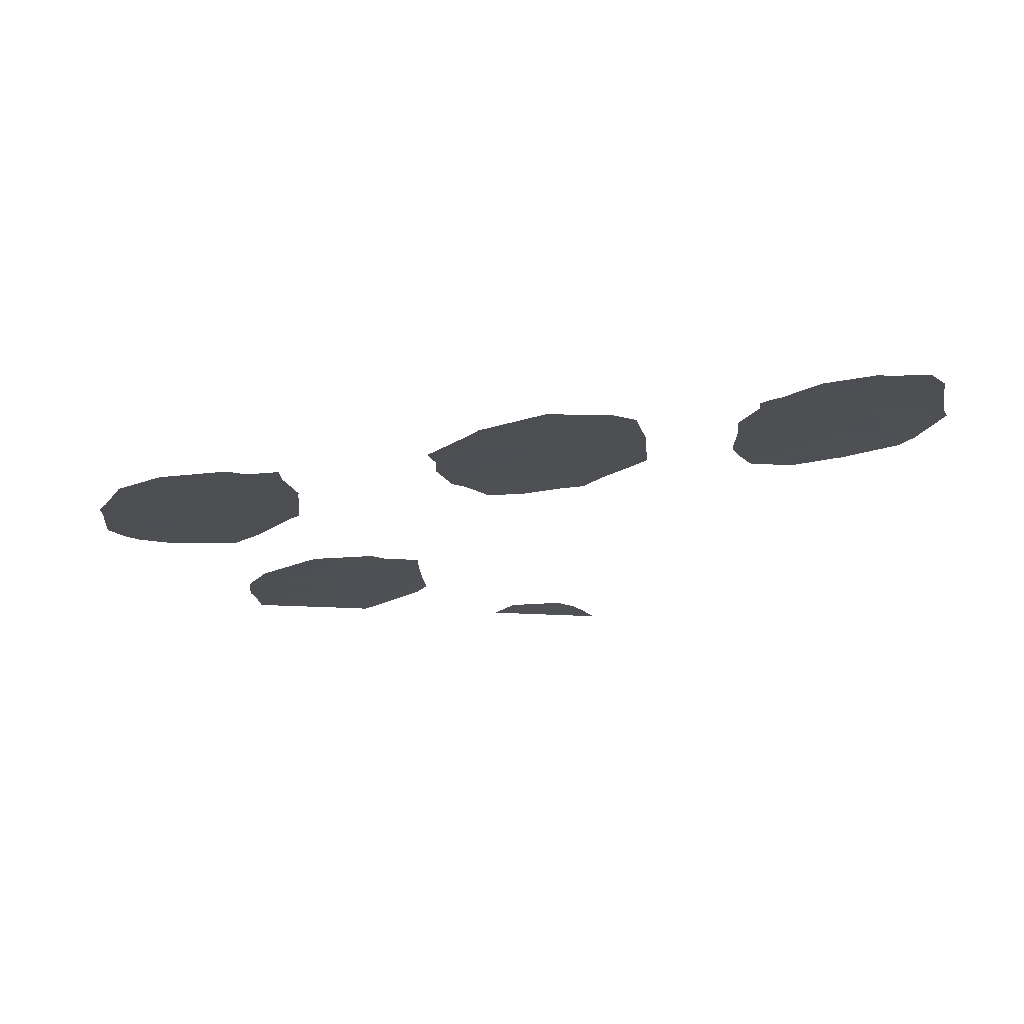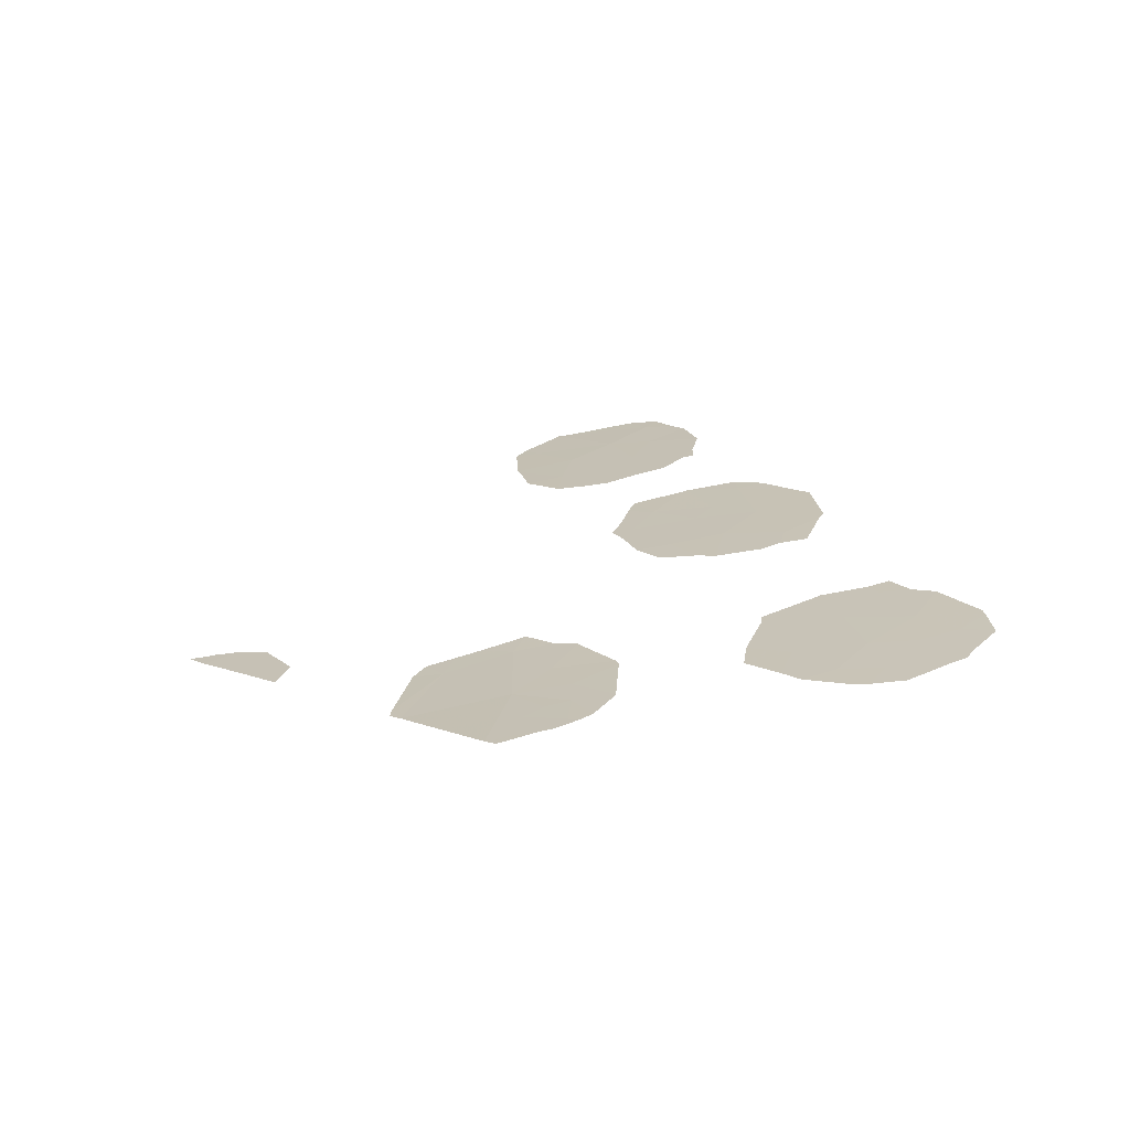
<metadata>
{"format":"obj","ext":"obj","renderer":"f3d","projection":"perspective","resolution":1024,"background":"white","views":[{"elev":-9.0,"azim":178.2,"up":"+Z"},{"elev":11.3,"azim":60.2,"up":"+Z"}]}
</metadata>
<code>
v -27.13 41.54 5.401
v -26.21 39.25 4.961
v -9.57 22.98 0.6731
v -1.867 34.13 1.959
v -4.029 34.8 2.294
v -2.573 36.6 2.421
v -4.954 36.97 2.729
v -13.84 34.32 3.153
v -13.36 36.36 3.454
v -5.623 33 2.15
v -2.924 31.97 1.706
v -0.9414 32.24 1.549
v -11.88 38 3.582
v -25.54 36.96 4.52
v -27.58 36.51 4.567
v -16.22 34.22 3.331
v -17.31 35.8 3.695
v -23.91 35.57 4.16
v -23.83 38.85 4.72
v -25.2 40.54 5.096
v -22.51 40.69 4.92
v -14.46 38.55 3.903
v -3.312 23.49 0.3204
v -9.411 25.45 1.137
v -6.425 23.78 0.6019
v -7.301 25.7 1.014
v -7.462 20.42 0.03047
v -0.9891 35.52 2.082
v -0.8465 37.08 2.305
v -3.891 21.48 0.03047
v -4.636 23.22 0.3762
v -17.17 17.65 0.03047
v -17.48 17.58 0.03047
v -15.24 18.26 0.03047
v -5.736 25.54 0.8626
v -4.843 24.04 0.5305
v -3.547 24.14 0.4438
v -4.661 24.92 0.6633
v -17.21 39.56 4.311
v -0.06514 33.44 1.649
v -15.49 36.52 3.661
v -16.16 37.7 3.915
v -22.23 36.65 4.221
v -29.06 38.35 4.987
v -28.86 38.82 5.053
v -28.23 41.41 5.45
v -10.13 22.14 0.5422
v -8.213 20.49 0.1006
v -6.07 35.37 2.594
v -6.052 35.42 2.599
v -12.13 34.43 3.019
v -11.64 34.83 3.044
v -6.049 35.21 2.564
v -4.465 37.91 2.823
v -3.778 38.42 2.829
v -11.03 36.42 3.248
v -11.07 37.24 3.384
v -26.09 34.71 4.155
v -26.3 34.85 4.193
v -28.95 38.04 4.925
v -14.25 33.17 2.979
v -15.6 33.44 3.139
v -17.18 34.29 3.422
v -18.11 35.16 3.651
v -16.52 33.51 3.225
v -25.89 34.7 4.141
v -23.96 42.11 5.26
v -22.76 41.08 5.002
v -21.59 38.94 4.567
v -22.16 40.22 4.818
v -24.24 34.19 3.938
v -22.64 34.67 3.91
v -5.613 37.01 2.803
v -5.559 37.85 2.923
v -10.57 22.85 0.7141
v -28.38 36.37 4.59
v -12.52 40.2 3.979
v -12.26 39.84 3.899
v -5.925 33.06 2.19
v -5.892 32.85 2.151
v -10.43 23.85 0.9059
v -3.34 23.07 0.2526
v -3.207 23.48 0.3101
v -22.37 40.89 4.941
v -7.875 20.25 0.03047
v -10.23 26.37 1.379
v -9.025 26.76 1.348
v 1.006 35.77 1.899
v 0.7313 36.2 1.996
v -3.276 30.37 1.469
v -1.854 30.78 1.401
v -4.209 31.09 1.683
v -10.34 24.7 1.063
v -3.488 21.66 0.03047
v -12.97 33.34 2.897
v -17.07 18.94 0.3023
v -17.64 18.14 0.1623
v -17.73 17.91 0.1148
v -17.86 17.73 0.08277
v -18.01 17.48 0.03047
v -16.32 19.59 0.3907
v -14.36 19.66 0.2771
v -13.59 18.76 0.03047
v -10.27 25.62 1.235
v -6.281 27.49 1.253
v -6.005 27.43 1.22
v -3.226 23.64 0.3371
v -5.562 32.61 2.077
v -3.238 24.36 0.4545
v -8.389 27.3 1.397
v -3.32 24.89 0.5505
v -4.078 26.16 0.8298
v -3.957 26.01 0.793
v -1.063 30.98 1.353
v 0.0009136 37.76 2.31
v -1.246 38.38 2.55
v -17.02 40.62 4.459
v -15.39 41.05 4.371
v -14.85 41.26 4.354
v 0.9911 35.14 1.801
v -1.545 38.51 2.602
v -18.7 35.8 3.806
v -18.44 37.89 4.146
v -17.92 39.94 4.434
v -18.41 38.18 4.191
v -22.07 40.67 4.883
v -10.75 38.19 3.498
v -18.46 38.04 4.173
v -27.57 42.32 5.547
v -26.4 42.4 5.477
v -22.06 35.65 4.035
v -21.71 37.82 4.385
v -21.73 36.42 4.144
v -25.7 42.56 5.447
v -27.96 35.68 4.444
v 0.1717 31.87 1.37
v 0.582 32.35 1.403
v 1.11 33.37 1.507
v -26.67 40.39 5.181
v -27.64 38.8 4.974
v -28.09 39.95 5.194
v -28.96 38.59 5.02
v -28 40.18 5.227
v -28.55 40.12 5.252
v -27.68 41.48 5.426
v -8.891 21.73 0.3868
v -9.17 21.31 0.3214
v -9.848 22.56 0.6076
v -2.948 34.47 2.127
v -3.301 35.7 2.358
v -2.22 35.36 2.19
v -4.492 35.88 2.511
v -5.05 35.09 2.444
v -5.512 36.17 2.661
v -6.061 35.39 2.596
v -5.503 36.19 2.664
v -3.764 36.78 2.575
v -13.6 35.34 3.304
v -12.5 35.59 3.249
v -12.74 34.58 3.098
v -11.88 34.63 3.031
v -12.98 34.38 3.086
v -4.826 33.9 2.222
v -5.836 34.1 2.357
v -5.039 35.01 2.429
v -6.06 35.29 2.579
v -4.709 37.44 2.776
v -3.519 37.25 2.622
v -4.121 38.16 2.826
v -3.176 37.51 2.625
v -2.395 33.05 1.832
v -1.404 33.18 1.754
v -1.933 32.1 1.628
v -12.2 36.39 3.351
v -11.34 35.63 3.146
v -12.62 37.18 3.518
v -11.48 37.62 3.483
v -12.21 36.8 3.419
v -11.05 36.83 3.316
v -26.56 36.74 4.544
v -25.81 35.84 4.338
v -26.84 35.61 4.361
v -26.19 34.78 4.174
v -26.94 35.68 4.38
v -25.88 38.11 4.741
v -26.9 37.88 4.764
v -28.27 37.28 4.746
v -27.58 38.65 4.943
v -29 38.2 4.956
v -15.03 34.27 3.242
v -14.04 33.74 3.066
v -15.24 33.69 3.155
v -14.92 33.3 3.059
v -15.91 33.83 3.235
v -16.77 35.01 3.513
v -16.7 34.25 3.377
v -17.25 35.04 3.559
v -17.64 34.72 3.536
v -17.71 35.48 3.673
v -16.06 33.47 3.182
v -16.37 33.87 3.278
v -24.73 36.27 4.34
v -24.9 35.14 4.15
v -25.72 35.83 4.331
v -25.99 34.71 4.148
v -24.52 39.69 4.908
v -23.86 40.61 5.008
v -23.17 39.77 4.82
v -24.58 41.32 5.178
v -23.24 41.4 5.09
v -23.36 41.6 5.131
v -22.63 40.89 4.961
v -22.34 40.46 4.869
v -23 39.53 4.769
v -21.87 39.58 4.693
v -22.71 38.89 4.644
v -24.08 34.88 4.049
v -25.07 34.45 4.04
v -23.28 35.12 4.035
v -23.44 34.43 3.924
v -5.284 36.99 2.766
v -5.586 37.43 2.863
v -5.257 37.41 2.826
v -5.012 37.88 2.873
v -10.35 22.49 0.6281
v -10.07 22.91 0.6936
v -27.98 36.44 4.579
v -28.66 37.21 4.758
v -13.17 38.27 3.743
v -13.49 39.37 3.941
v -12.2 39.1 3.78
v -12.39 40.02 3.939
v -12.07 38.92 3.74
v -5.758 32.92 2.15
v -5.909 32.95 2.17
v -5.774 33.03 2.17
v -10.5 23.35 0.81
v -9.999 23.41 0.7895
v -3.26 23.49 0.3152
v -3.274 23.27 0.2813
v -3.326 23.28 0.2865
v -22.56 40.99 4.971
v -22.44 40.79 4.93
v -7.918 24.62 0.8694
v -8.356 25.58 1.075
v -6.863 24.74 0.8079
v -7.997 23.38 0.6375
v -6.943 22.1 0.3162
v -8.516 21.7 0.3518
v -7.669 20.34 0.03047
v -8.723 21.61 0.3518
v -8.044 20.37 0.06553
v -9.821 25.91 1.258
v -9.628 26.56 1.363
v -9.218 26.1 1.243
v -0.9178 36.3 2.193
v -0.05764 36.64 2.15
v -0.1289 35.86 2.039
v 0.8685 35.99 1.948
v 0.008298 35.64 1.991
v -1.781 36.06 2.252
v -1.71 36.84 2.363
v -2.389 31.37 1.553
v -2.565 30.57 1.435
v -3.1 31.17 1.587
v -3.743 30.73 1.576
v -3.566 31.53 1.694
v -9.49 24.21 0.905
v -9.919 24.65 1.021
v -10.39 24.28 0.9845
v -9.877 25.08 1.1
v -16.85 33.9 3.324
v -3.602 22.49 0.1754
v -3.616 22.27 0.1415
v -3.414 22.36 0.1415
v -3.69 21.57 0.03047
v -4.263 22.35 0.2033
v -3.974 23.35 0.3483
v -3.477 33.38 2
v -4.274 32.48 1.928
v -13.4 33.83 3.025
v -13.61 33.25 2.938
v -12.55 33.88 2.958
v -17.41 17.89 0.09639
v -17.36 18.54 0.2323
v -17.12 18.3 0.1664
v -17.33 17.62 0.03047
v -17.61 17.74 0.07264
v -17.45 17.78 0.07264
v -17.69 18.02 0.1386
v -17.75 17.53 0.03047
v -17.93 17.6 0.05662
v -17.67 17.65 0.05662
v -17.79 17.82 0.09879
v -16.21 17.96 0.03047
v -16.16 18.6 0.1664
v -16.7 19.26 0.3465
v -15.78 18.92 0.2106
v -15.34 19.62 0.3339
v -14.8 18.96 0.1538
v -13.97 19.21 0.1538
v -14.41 18.51 0.03047
v -10.31 25.16 1.149
v -9.84 25.54 1.186
v -6.519 25.62 0.9382
v -6.08 24.66 0.7322
v -6.791 26.6 1.133
v -6.009 26.52 1.058
v -6.143 27.46 1.236
v -5.871 26.49 1.041
v -4.092 23.68 0.41
v -3.43 23.82 0.3821
v -4.739 23.63 0.4534
v -4.195 24.09 0.4872
v -5.158 22.63 0.3162
v -5.677 20.95 0.03047
v -5.53 23.5 0.489
v -5.634 23.91 0.5662
v -3.269 23.56 0.3287
v -3.217 23.56 0.3236
v -10.25 25.99 1.307
v -5.593 32.8 2.113
v -5.727 32.73 2.114
v -4.916 32.04 1.916
v -4.885 31.85 1.88
v -5.987 34.13 2.377
v -3.393 24.25 0.4492
v -3.275 23.92 0.3875
v -3.232 24 0.3958
v -1.428 34.82 2.021
v -8.163 26.23 1.181
v -8.707 27.03 1.372
v -7.845 26.5 1.205
v -7.335 27.39 1.325
v -5.832 36.21 2.701
v -4.752 24.48 0.5969
v -4.104 24.53 0.5535
v -3.99 24.91 0.6069
v -3.434 24.52 0.4971
v -3.279 24.62 0.5025
v -5.042 26.8 1.025
v -4.907 25.85 0.8462
v -5.198 25.23 0.7629
v -4.369 25.54 0.7465
v -4.017 26.08 0.8114
v -4.309 25.46 0.7281
v -3.638 25.45 0.6717
v -5.543 24.35 0.6326
v -1.002 31.61 1.451
v -1.994 31.47 1.529
v -1.458 30.88 1.377
v -0.4228 37.42 2.308
v 0.3661 36.98 2.153
v -1.046 37.73 2.427
v -0.6228 38.07 2.43
v -17.12 40.09 4.385
v -16.2 40.83 4.415
v -16.3 40.31 4.341
v -15.83 39.05 4.107
v -14.92 39.8 4.137
v -15.12 41.16 4.363
v -14.65 39.9 4.129
v -0.5271 34.48 1.866
v -0.966 33.79 1.804
v 0.4703 34.61 1.774
v 0.9984 35.46 1.85
v 0.463 34.29 1.725
v -0.5032 32.84 1.599
v -2.059 37.55 2.512
v -1.196 37.79 2.453
v -1.396 38.45 2.576
v -2.662 38.46 2.715
v -13.91 37.45 3.679
v -18.41 35.48 3.728
v -18.01 35.8 3.751
v -18.57 36.84 3.976
v -17.88 36.84 3.921
v -17.81 38.87 4.251
v -18.16 39.06 4.313
v -17.56 39.75 4.373
v -22.29 40.68 4.901
v -22.12 40.45 4.85
v -22.22 40.78 4.912
v -11.32 38.09 3.54
v -10.91 37.71 3.441
v -17.47 40.28 4.447
v -11.5 39.01 3.698
v -13.68 40.73 4.166
v -15.86 35.37 3.496
v -14.67 35.42 3.407
v -14.43 36.44 3.558
v -14.97 37.53 3.782
v -16.4 36.16 3.678
v -16.68 38.63 4.113
v -17.31 37.87 4.044
v -17.83 38.8 4.242
v -18.43 38.11 4.182
v -15.31 38.12 3.909
v -15.83 37.11 3.788
v -16.73 36.75 3.805
v -17.3 37.8 4.03
v -18.45 37.96 4.159
v -27.35 41.93 5.474
v -26.99 42.36 5.512
v -26.76 41.97 5.439
v -23.07 36.11 4.19
v -22.14 36.15 4.128
v -22.98 35.61 4.098
v -22.35 35.16 3.973
v -23.03 37.75 4.47
v -21.91 37.79 4.394
v -21.65 38.38 4.476
v -21.97 37.24 4.303
v -21.72 37.12 4.265
v -21.98 36.53 4.183
v -21.89 36.03 4.09
v -25.02 39.05 4.841
v -24.69 37.91 4.62
v -26.17 41.04 5.249
v -25.8 41.47 5.287
v -26.05 42.48 5.462
v -25.45 41.55 5.272
v -24.83 42.34 5.353
v -25.71 39.89 5.029
v -23.88 36.81 4.371
v -27.9 41.86 5.498
v -27.13 35.27 4.319
v -27.77 36.1 4.506
v -28.17 36.03 4.517
v -0.3848 32.05 1.46
v -0.4457 31.42 1.362
v 0.2584 32.9 1.526
v -0.1797 32.29 1.476
v 0.3768 32.11 1.387
v 1.051 34.26 1.654
v 0.5226 33.41 1.578
v 0.8462 32.86 1.455
f 1 139 141
f 139 2 140
f 139 140 141
f 141 140 44
f 1 141 143
f 141 44 142
f 141 142 143
f 143 142 45
f 1 143 145
f 143 45 144
f 143 144 145
f 145 144 46
f 3 146 148
f 146 48 147
f 146 147 148
f 148 147 47
f 4 149 151
f 149 5 150
f 149 150 151
f 151 150 6
f 7 152 154
f 152 5 153
f 152 153 154
f 154 153 49
f 7 154 156
f 154 49 155
f 154 155 156
f 156 155 50
f 7 157 152
f 157 6 150
f 157 150 152
f 152 150 5
f 8 158 160
f 158 9 159
f 158 159 160
f 160 159 52
f 8 160 162
f 160 52 161
f 160 161 162
f 162 161 51
f 5 163 165
f 163 10 164
f 163 164 165
f 165 164 53
f 5 165 153
f 165 53 166
f 165 166 153
f 153 166 49
f 6 157 168
f 157 7 167
f 157 167 168
f 168 167 54
f 6 168 170
f 168 54 169
f 168 169 170
f 170 169 55
f 11 171 173
f 171 4 172
f 171 172 173
f 173 172 12
f 9 174 159
f 174 56 175
f 174 175 159
f 159 175 52
f 9 176 178
f 176 13 177
f 176 177 178
f 178 177 57
f 9 178 174
f 178 57 179
f 178 179 174
f 174 179 56
f 15 180 182
f 180 14 181
f 180 181 182
f 182 181 58
f 15 182 184
f 182 58 183
f 182 183 184
f 184 183 59
f 2 185 186
f 185 14 180
f 185 180 186
f 186 180 15
f 2 186 188
f 186 15 187
f 186 187 188
f 188 187 60
f 2 188 140
f 188 60 189
f 188 189 140
f 140 189 44
f 16 190 192
f 190 8 191
f 190 191 192
f 192 191 61
f 16 192 194
f 192 61 193
f 192 193 194
f 194 193 62
f 17 195 197
f 195 16 196
f 195 196 197
f 197 196 63
f 17 197 199
f 197 63 198
f 197 198 199
f 199 198 64
f 16 194 201
f 194 62 200
f 194 200 201
f 201 200 65
f 14 202 204
f 202 18 203
f 202 203 204
f 204 203 66
f 14 204 181
f 204 66 205
f 204 205 181
f 181 205 58
f 19 206 208
f 206 20 207
f 206 207 208
f 208 207 21
f 21 207 210
f 207 20 209
f 207 209 210
f 210 209 67
f 21 210 212
f 210 67 211
f 210 211 212
f 212 211 68
f 19 208 214
f 208 21 213
f 208 213 214
f 214 213 70
f 19 214 216
f 214 70 215
f 214 215 216
f 216 215 69
f 18 217 203
f 217 71 218
f 217 218 203
f 203 218 66
f 18 219 217
f 219 72 220
f 219 220 217
f 217 220 71
f 7 221 223
f 221 73 222
f 221 222 223
f 223 222 74
f 7 223 167
f 223 74 224
f 223 224 167
f 167 224 54
f 3 148 226
f 148 47 225
f 148 225 226
f 226 225 75
f 15 227 187
f 227 76 228
f 227 228 187
f 187 228 60
f 13 229 231
f 229 22 230
f 229 230 231
f 231 230 77
f 13 231 233
f 231 77 232
f 231 232 233
f 233 232 78
f 10 234 236
f 234 80 235
f 234 235 236
f 236 235 79
f 3 226 238
f 226 75 237
f 226 237 238
f 238 237 81
f 23 239 241
f 239 83 240
f 239 240 241
f 241 240 82
f 21 212 243
f 212 68 242
f 212 242 243
f 243 242 84
f 25 244 246
f 244 24 245
f 244 245 246
f 246 245 26
f 3 247 249
f 247 25 248
f 247 248 249
f 249 248 27
f 3 249 251
f 249 27 250
f 249 250 251
f 251 250 85
f 3 251 146
f 251 85 252
f 251 252 146
f 146 252 48
f 24 253 255
f 253 86 254
f 253 254 255
f 255 254 87
f 28 256 258
f 256 29 257
f 256 257 258
f 258 257 89
f 28 258 260
f 258 89 259
f 258 259 260
f 260 259 88
f 28 261 256
f 261 6 262
f 261 262 256
f 256 262 29
f 11 263 265
f 263 91 264
f 263 264 265
f 265 264 90
f 11 265 267
f 265 90 266
f 265 266 267
f 267 266 92
f 24 268 269
f 268 3 238
f 268 238 269
f 269 238 81
f 24 269 271
f 269 81 270
f 269 270 271
f 271 270 93
f 16 201 196
f 201 65 272
f 201 272 196
f 196 272 63
f 30 273 274
f 273 23 241
f 273 241 274
f 274 241 82
f 30 274 276
f 274 82 275
f 274 275 276
f 276 275 94
f 30 277 273
f 277 31 278
f 277 278 273
f 273 278 23
f 5 149 279
f 149 4 171
f 149 171 279
f 279 171 11
f 11 280 279
f 280 10 163
f 280 163 279
f 279 163 5
f 8 281 191
f 281 95 282
f 281 282 191
f 191 282 61
f 8 162 281
f 162 51 283
f 162 283 281
f 281 283 95
f 32 284 286
f 284 97 285
f 284 285 286
f 286 285 96
f 32 287 289
f 287 33 288
f 287 288 289
f 289 288 98
f 32 289 284
f 289 98 290
f 289 290 284
f 284 290 97
f 33 291 293
f 291 100 292
f 291 292 293
f 293 292 99
f 33 293 288
f 293 99 294
f 293 294 288
f 288 294 98
f 25 247 244
f 247 3 268
f 247 268 244
f 244 268 24
f 34 295 296
f 295 32 286
f 295 286 296
f 296 286 96
f 34 296 298
f 296 96 297
f 296 297 298
f 298 297 101
f 34 298 300
f 298 101 299
f 298 299 300
f 300 299 102
f 34 300 302
f 300 102 301
f 300 301 302
f 302 301 103
f 24 271 304
f 271 93 303
f 271 303 304
f 304 303 104
f 25 246 306
f 246 26 305
f 246 305 306
f 306 305 35
f 35 305 308
f 305 26 307
f 305 307 308
f 308 307 105
f 35 308 310
f 308 105 309
f 308 309 310
f 310 309 106
f 23 278 312
f 278 31 311
f 278 311 312
f 312 311 37
f 31 313 311
f 313 36 314
f 313 314 311
f 311 314 37
f 25 315 248
f 315 30 316
f 315 316 248
f 248 316 27
f 36 313 318
f 313 31 317
f 313 317 318
f 318 317 25
f 23 319 239
f 319 107 320
f 319 320 239
f 239 320 83
f 24 304 253
f 304 104 321
f 304 321 253
f 253 321 86
f 31 277 317
f 277 30 315
f 277 315 317
f 317 315 25
f 10 322 234
f 322 108 323
f 322 323 234
f 234 323 80
f 10 280 324
f 280 11 267
f 280 267 324
f 324 267 92
f 10 324 322
f 324 92 325
f 324 325 322
f 322 325 108
f 10 236 164
f 236 79 326
f 236 326 164
f 164 326 53
f 23 312 328
f 312 37 327
f 312 327 328
f 328 327 109
f 23 328 319
f 328 109 329
f 328 329 319
f 319 329 107
f 28 330 261
f 330 4 151
f 330 151 261
f 261 151 6
f 26 245 331
f 245 24 255
f 245 255 331
f 331 255 87
f 26 331 333
f 331 87 332
f 331 332 333
f 333 332 110
f 26 333 307
f 333 110 334
f 333 334 307
f 307 334 105
f 7 156 221
f 156 50 335
f 156 335 221
f 221 335 73
f 37 314 337
f 314 36 336
f 314 336 337
f 337 336 38
f 37 337 339
f 337 38 338
f 337 338 339
f 339 338 111
f 37 339 327
f 339 111 340
f 339 340 327
f 327 340 109
f 35 310 342
f 310 106 341
f 310 341 342
f 342 341 112
f 38 343 344
f 343 35 342
f 343 342 344
f 344 342 112
f 38 344 346
f 344 112 345
f 344 345 346
f 346 345 113
f 38 346 338
f 346 113 347
f 346 347 338
f 338 347 111
f 36 318 336
f 318 25 348
f 318 348 336
f 336 348 38
f 25 306 348
f 306 35 343
f 306 343 348
f 348 343 38
f 11 173 350
f 173 12 349
f 173 349 350
f 350 349 114
f 11 350 263
f 350 114 351
f 350 351 263
f 263 351 91
f 29 352 257
f 352 115 353
f 352 353 257
f 257 353 89
f 29 354 352
f 354 116 355
f 354 355 352
f 352 355 115
f 39 356 358
f 356 117 357
f 356 357 358
f 358 357 118
f 22 359 360
f 359 39 358
f 359 358 360
f 360 358 118
f 22 360 362
f 360 118 361
f 360 361 362
f 362 361 119
f 4 330 364
f 330 28 363
f 330 363 364
f 364 363 40
f 40 363 365
f 363 28 260
f 363 260 365
f 365 260 88
f 40 365 367
f 365 88 366
f 365 366 367
f 367 366 120
f 12 172 368
f 172 4 364
f 172 364 368
f 368 364 40
f 29 262 370
f 262 6 369
f 262 369 370
f 370 369 121
f 29 370 354
f 370 121 371
f 370 371 354
f 354 371 116
f 6 170 369
f 170 55 372
f 170 372 369
f 369 372 121
f 22 229 373
f 229 13 176
f 229 176 373
f 373 176 9
f 17 199 375
f 199 64 374
f 199 374 375
f 375 374 122
f 17 375 377
f 375 122 376
f 375 376 377
f 377 376 123
f 39 378 380
f 378 125 379
f 378 379 380
f 380 379 124
f 21 381 213
f 381 126 382
f 381 382 213
f 213 382 70
f 21 243 381
f 243 84 383
f 243 383 381
f 381 383 126
f 13 384 177
f 384 127 385
f 384 385 177
f 177 385 57
f 39 380 356
f 380 124 386
f 380 386 356
f 356 386 117
f 13 233 384
f 233 78 387
f 233 387 384
f 384 387 127
f 22 362 230
f 362 119 388
f 362 388 230
f 230 388 77
f 8 190 390
f 190 16 389
f 190 389 390
f 390 389 41
f 41 391 390
f 391 9 158
f 391 158 390
f 390 158 8
f 22 373 392
f 373 9 391
f 373 391 392
f 392 391 41
f 16 195 389
f 195 17 393
f 195 393 389
f 389 393 41
f 39 394 396
f 394 42 395
f 394 395 396
f 396 395 128
f 39 396 378
f 396 128 397
f 396 397 378
f 378 397 125
f 39 359 394
f 359 22 398
f 359 398 394
f 394 398 42
f 42 398 399
f 398 22 392
f 398 392 399
f 399 392 41
f 42 400 401
f 400 17 377
f 400 377 401
f 401 377 123
f 42 401 395
f 401 123 402
f 401 402 395
f 395 402 128
f 42 399 400
f 399 41 393
f 399 393 400
f 400 393 17
f 1 403 405
f 403 129 404
f 403 404 405
f 405 404 130
f 18 406 408
f 406 43 407
f 406 407 408
f 408 407 131
f 18 408 219
f 408 131 409
f 408 409 219
f 219 409 72
f 43 410 411
f 410 19 216
f 410 216 411
f 411 216 69
f 43 411 413
f 411 69 412
f 411 412 413
f 413 412 132
f 43 413 415
f 413 132 414
f 413 414 415
f 415 414 133
f 43 415 407
f 415 133 416
f 415 416 407
f 407 416 131
f 14 185 418
f 185 2 417
f 185 417 418
f 418 417 19
f 20 419 420
f 419 1 405
f 419 405 420
f 420 405 130
f 20 420 422
f 420 130 421
f 420 421 422
f 422 421 134
f 20 422 209
f 422 134 423
f 422 423 209
f 209 423 67
f 19 417 206
f 417 2 424
f 417 424 206
f 206 424 20
f 18 202 406
f 202 14 425
f 202 425 406
f 406 425 43
f 14 418 425
f 418 19 410
f 418 410 425
f 425 410 43
f 1 145 403
f 145 46 426
f 145 426 403
f 403 426 129
f 15 184 428
f 184 59 427
f 184 427 428
f 428 427 135
f 15 428 227
f 428 135 429
f 428 429 227
f 227 429 76
f 2 139 424
f 139 1 419
f 139 419 424
f 424 419 20
f 12 430 349
f 430 136 431
f 430 431 349
f 349 431 114
f 12 368 433
f 368 40 432
f 368 432 433
f 433 432 137
f 12 433 430
f 433 137 434
f 433 434 430
f 430 434 136
f 40 367 436
f 367 120 435
f 367 435 436
f 436 435 138
f 40 436 432
f 436 138 437
f 436 437 432
f 432 437 137

</code>
